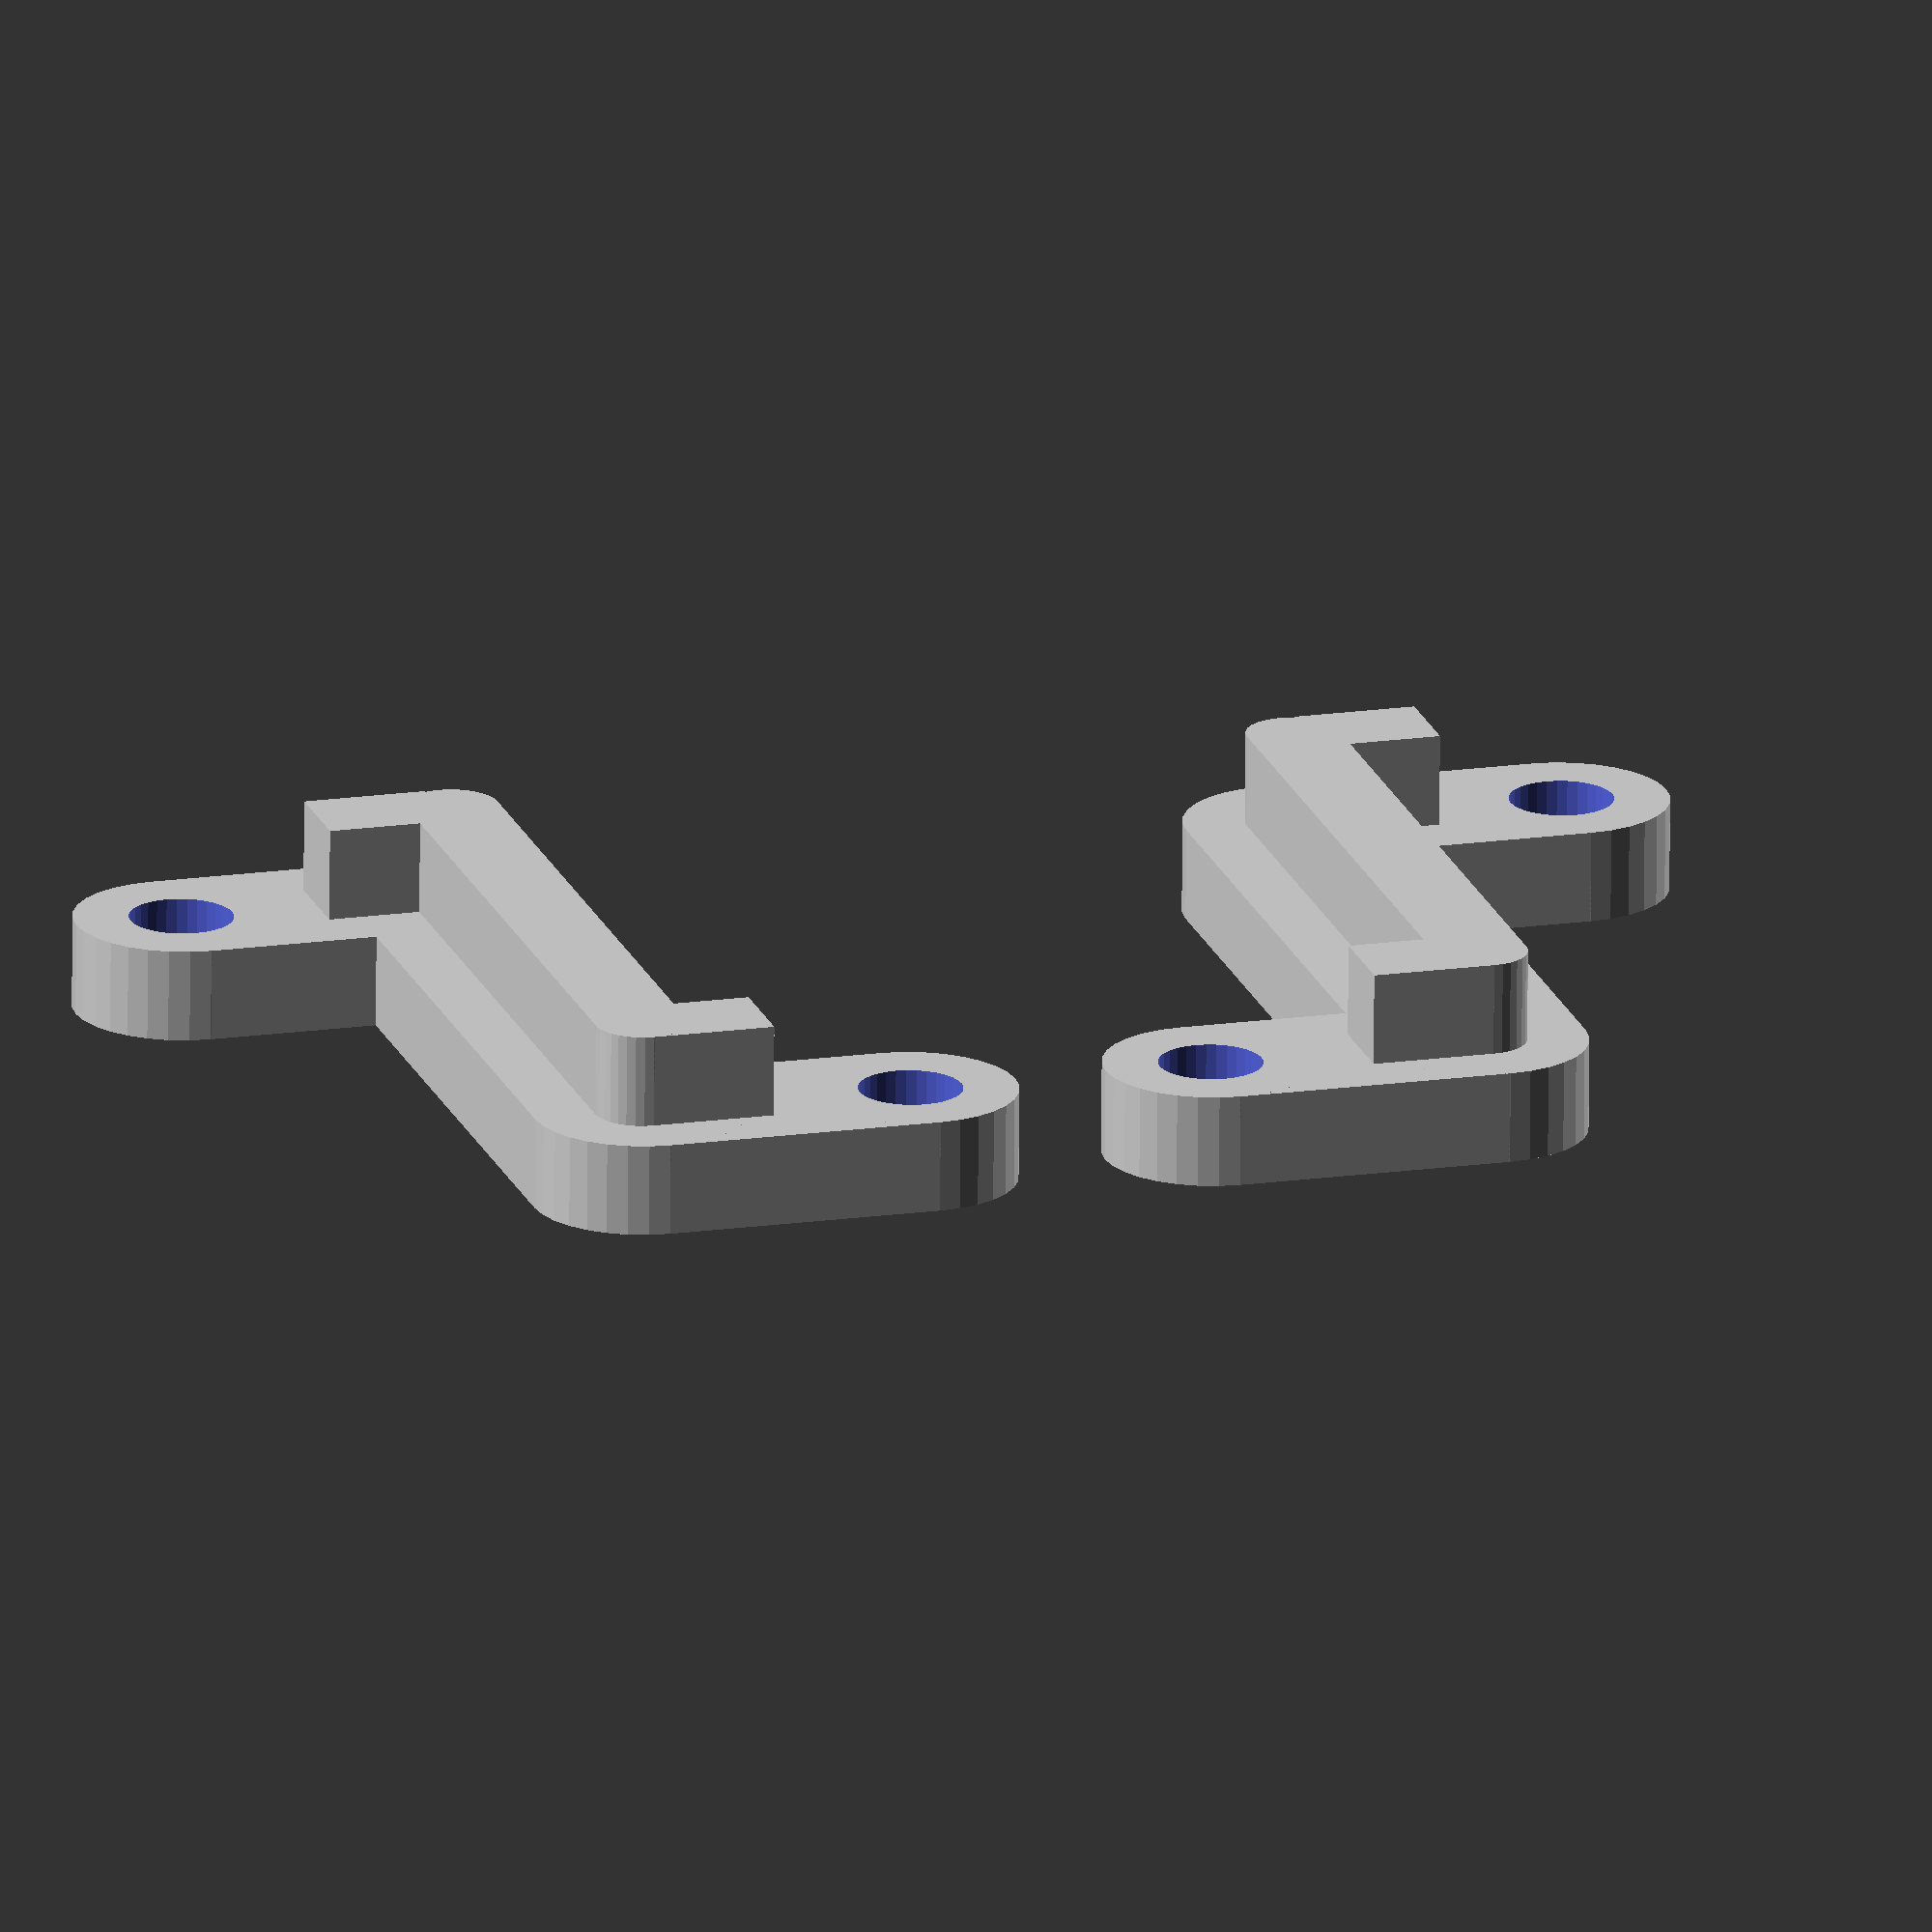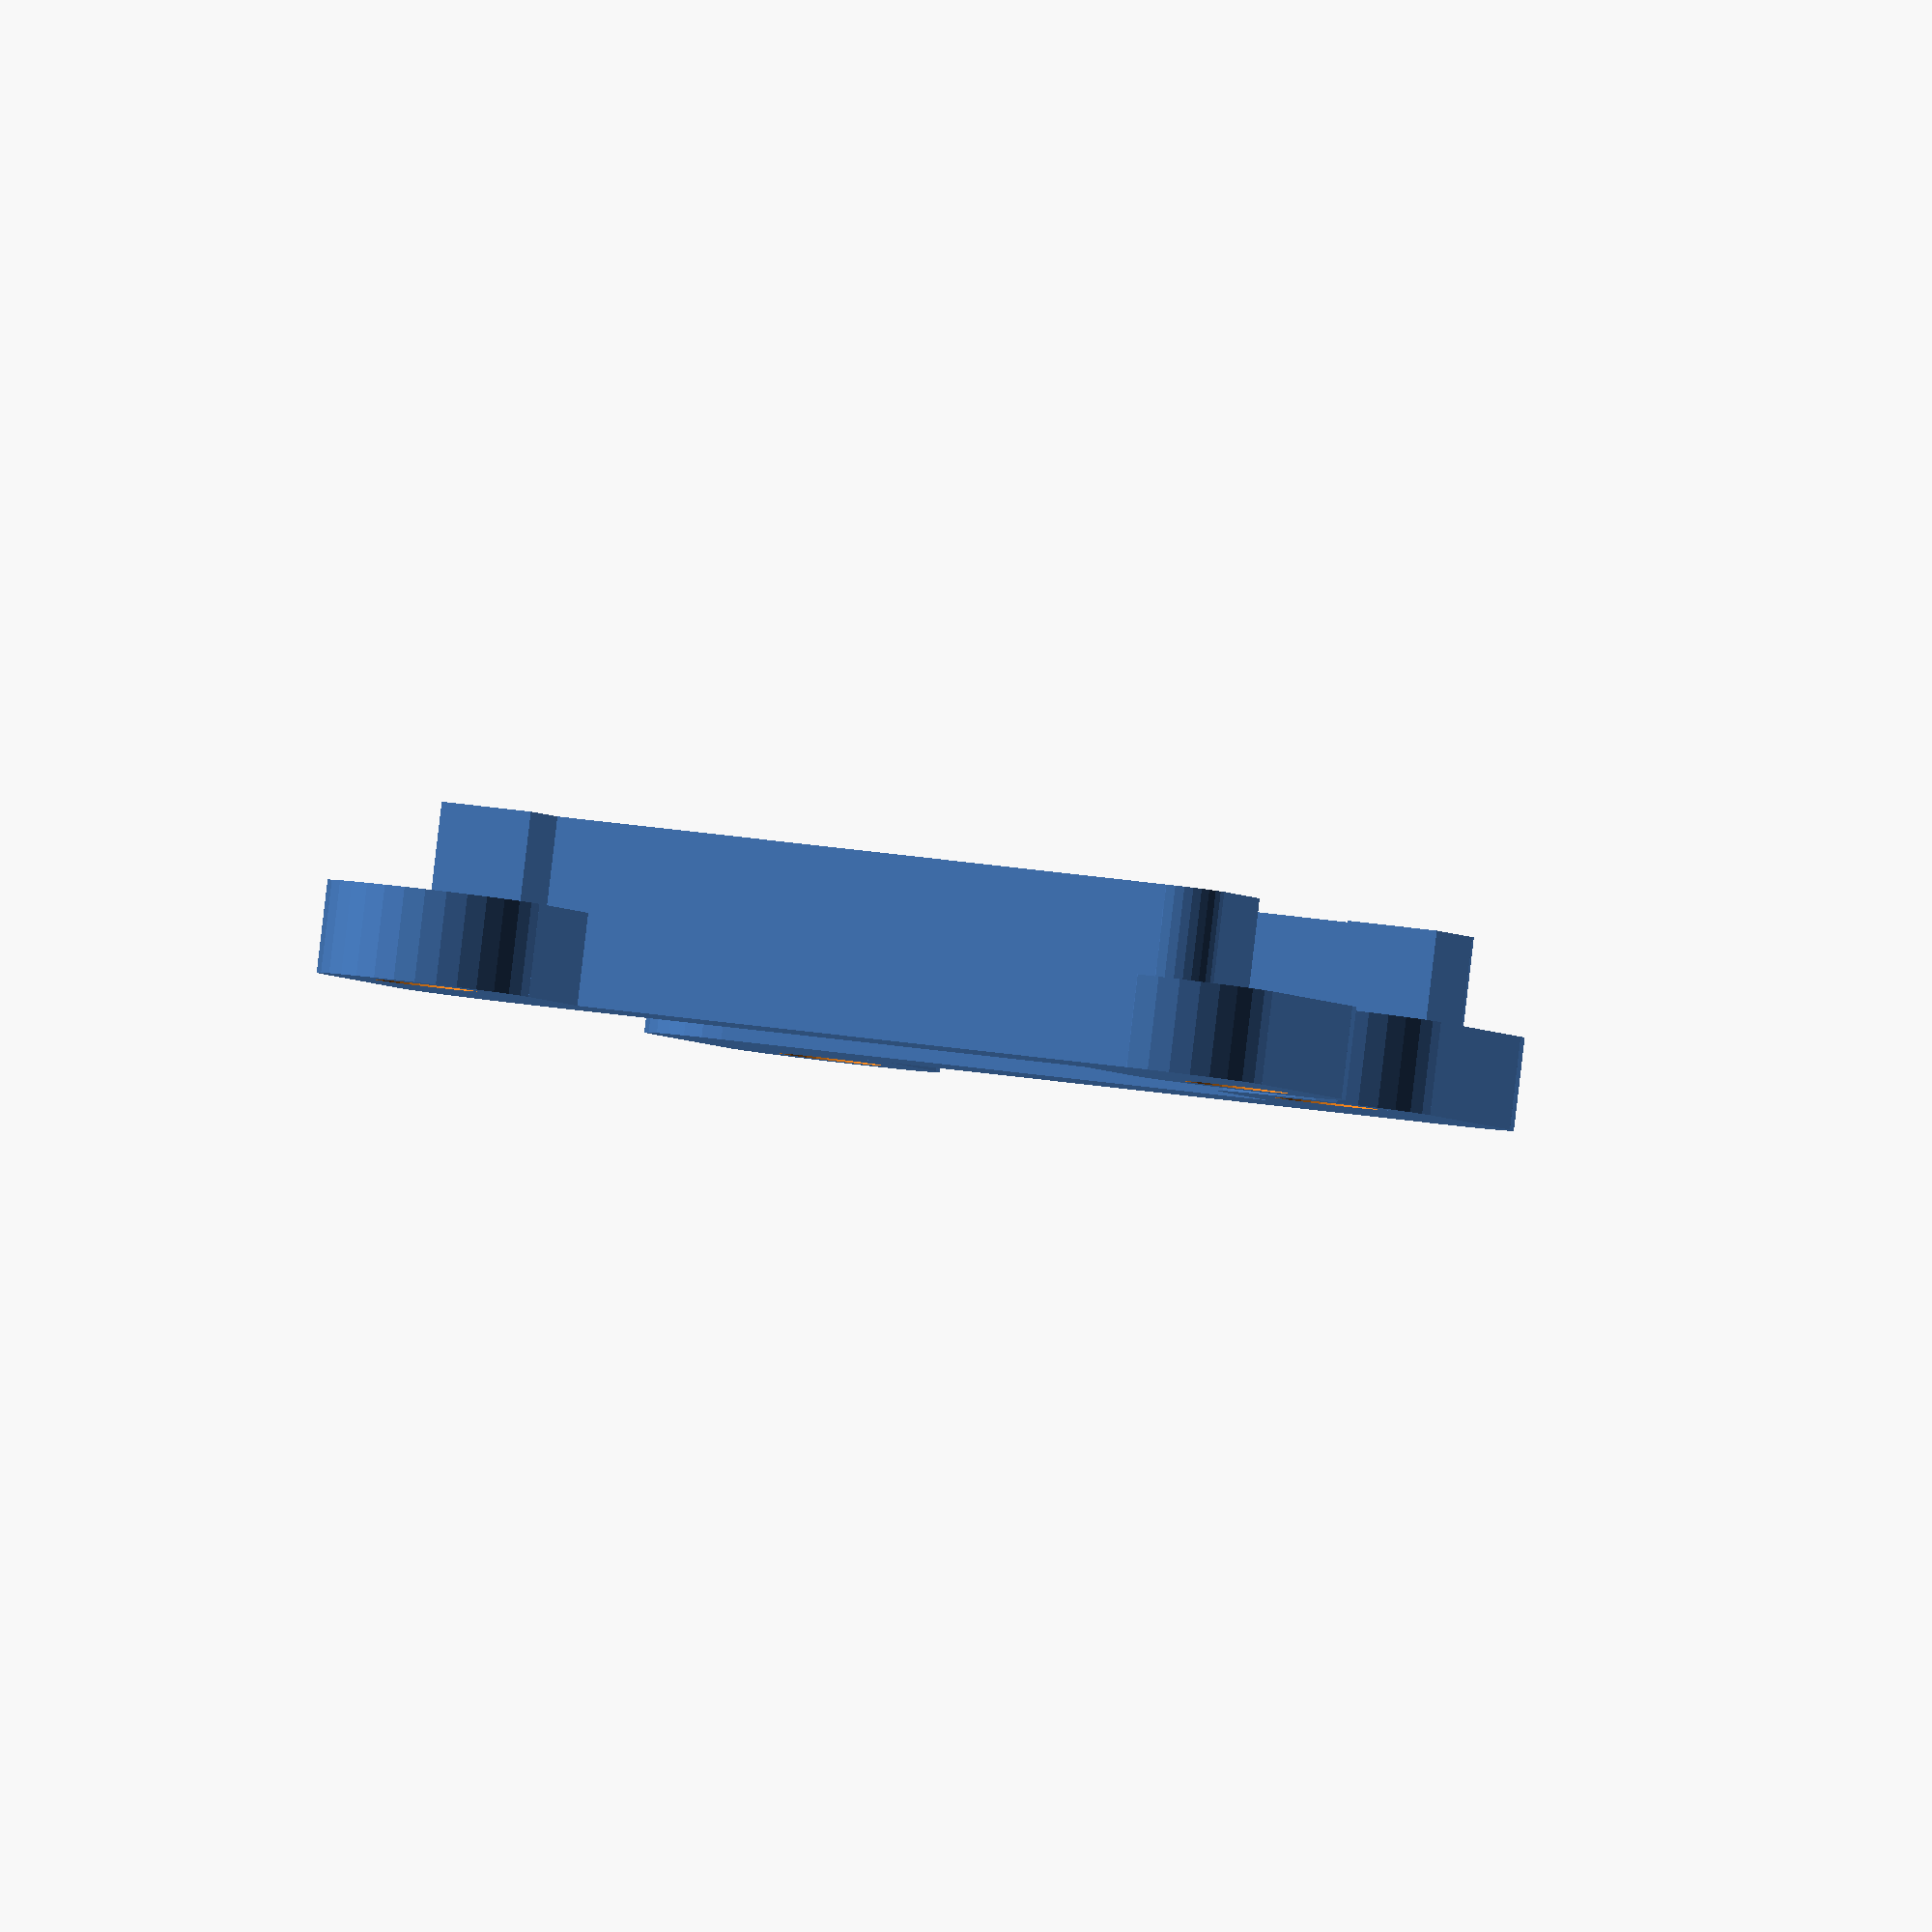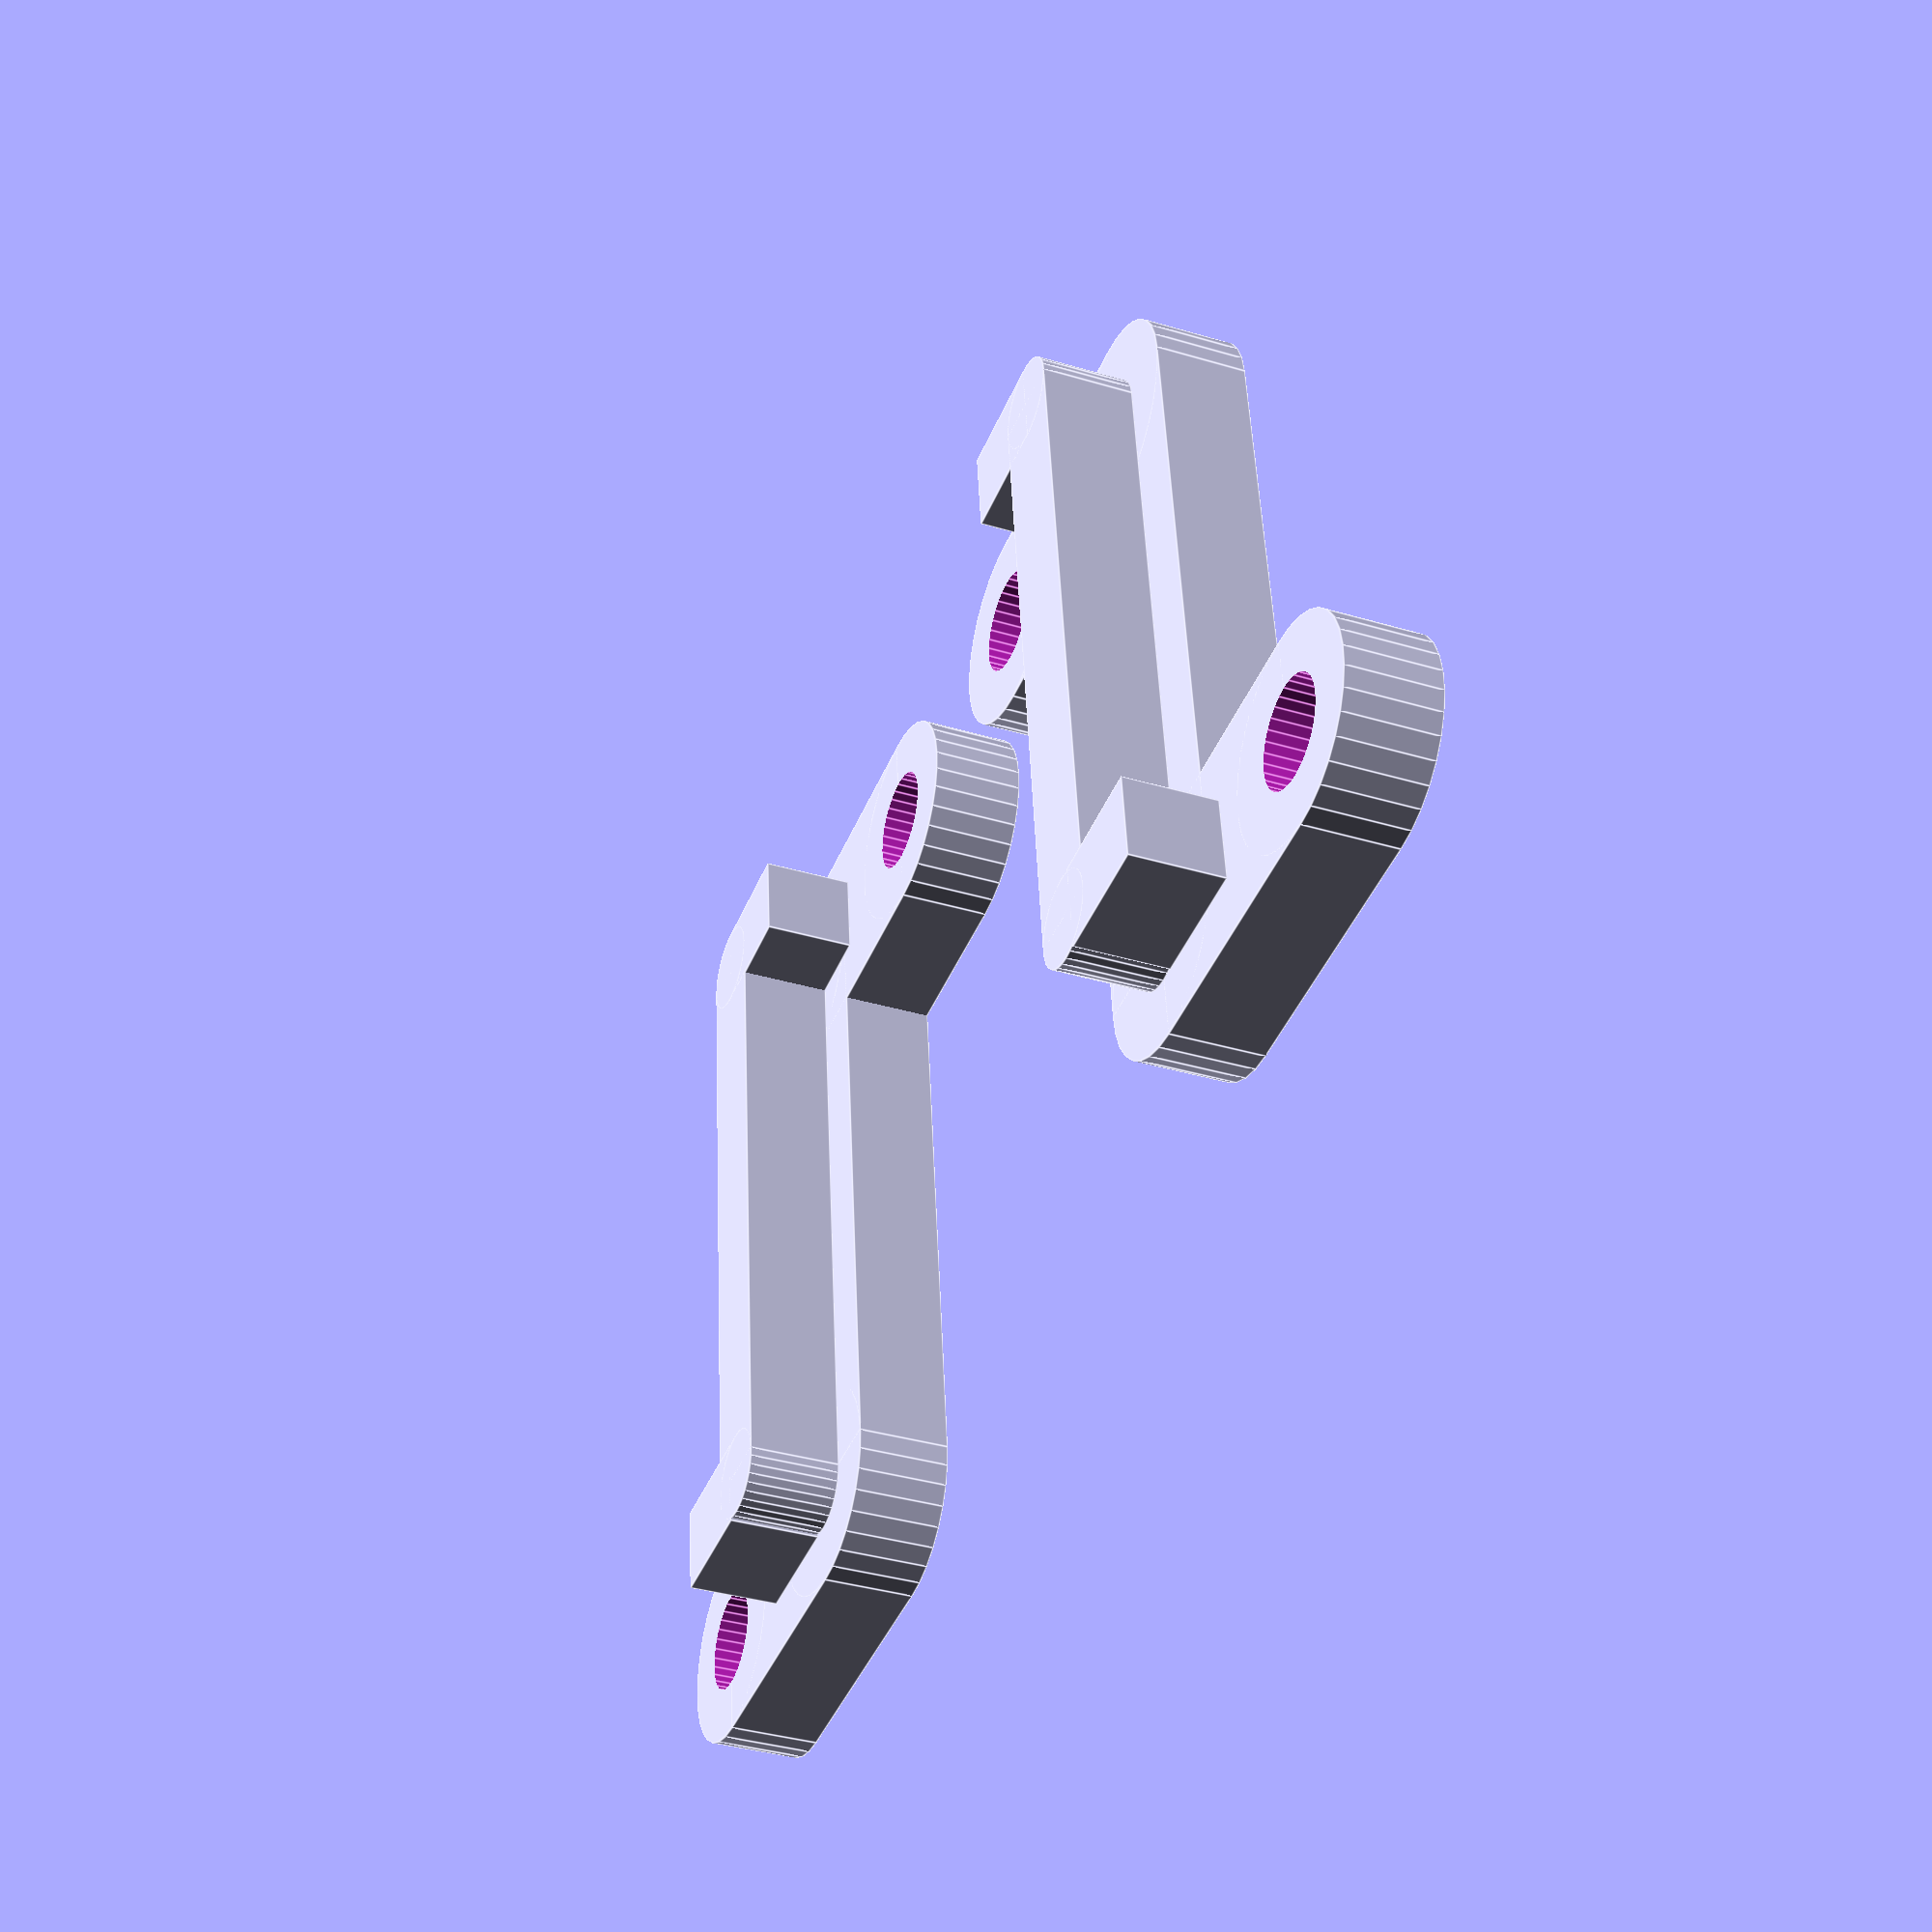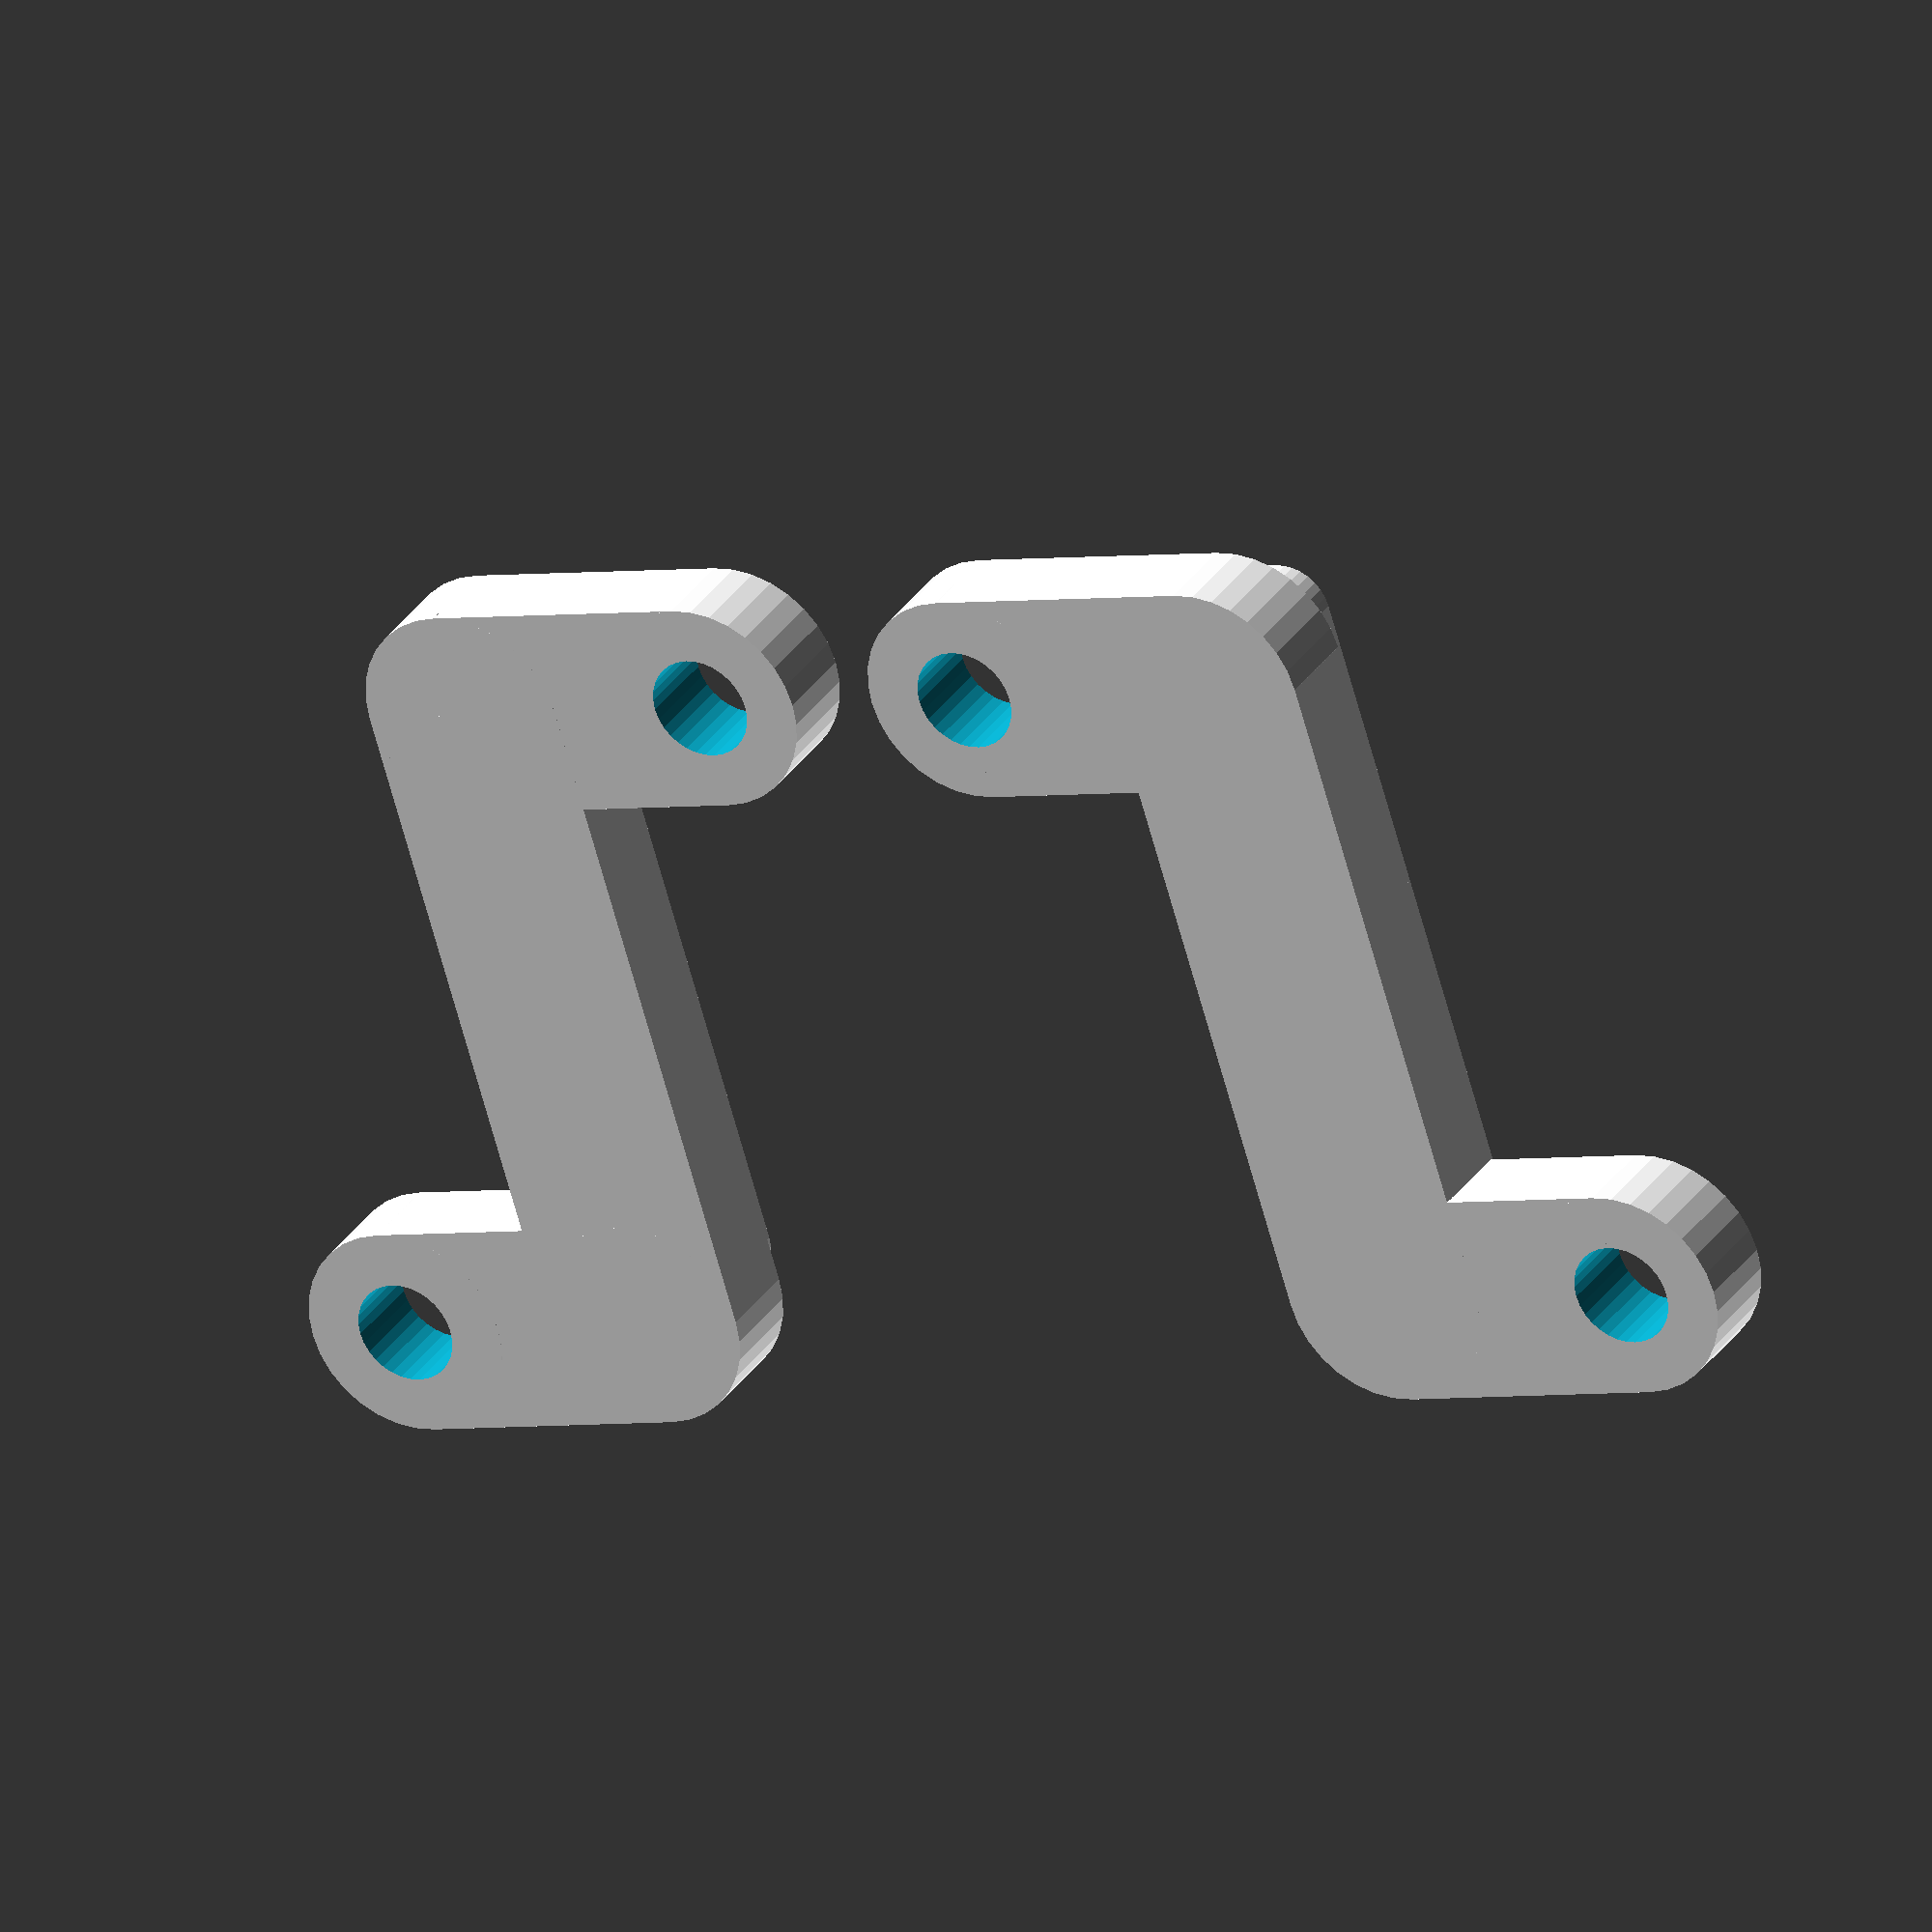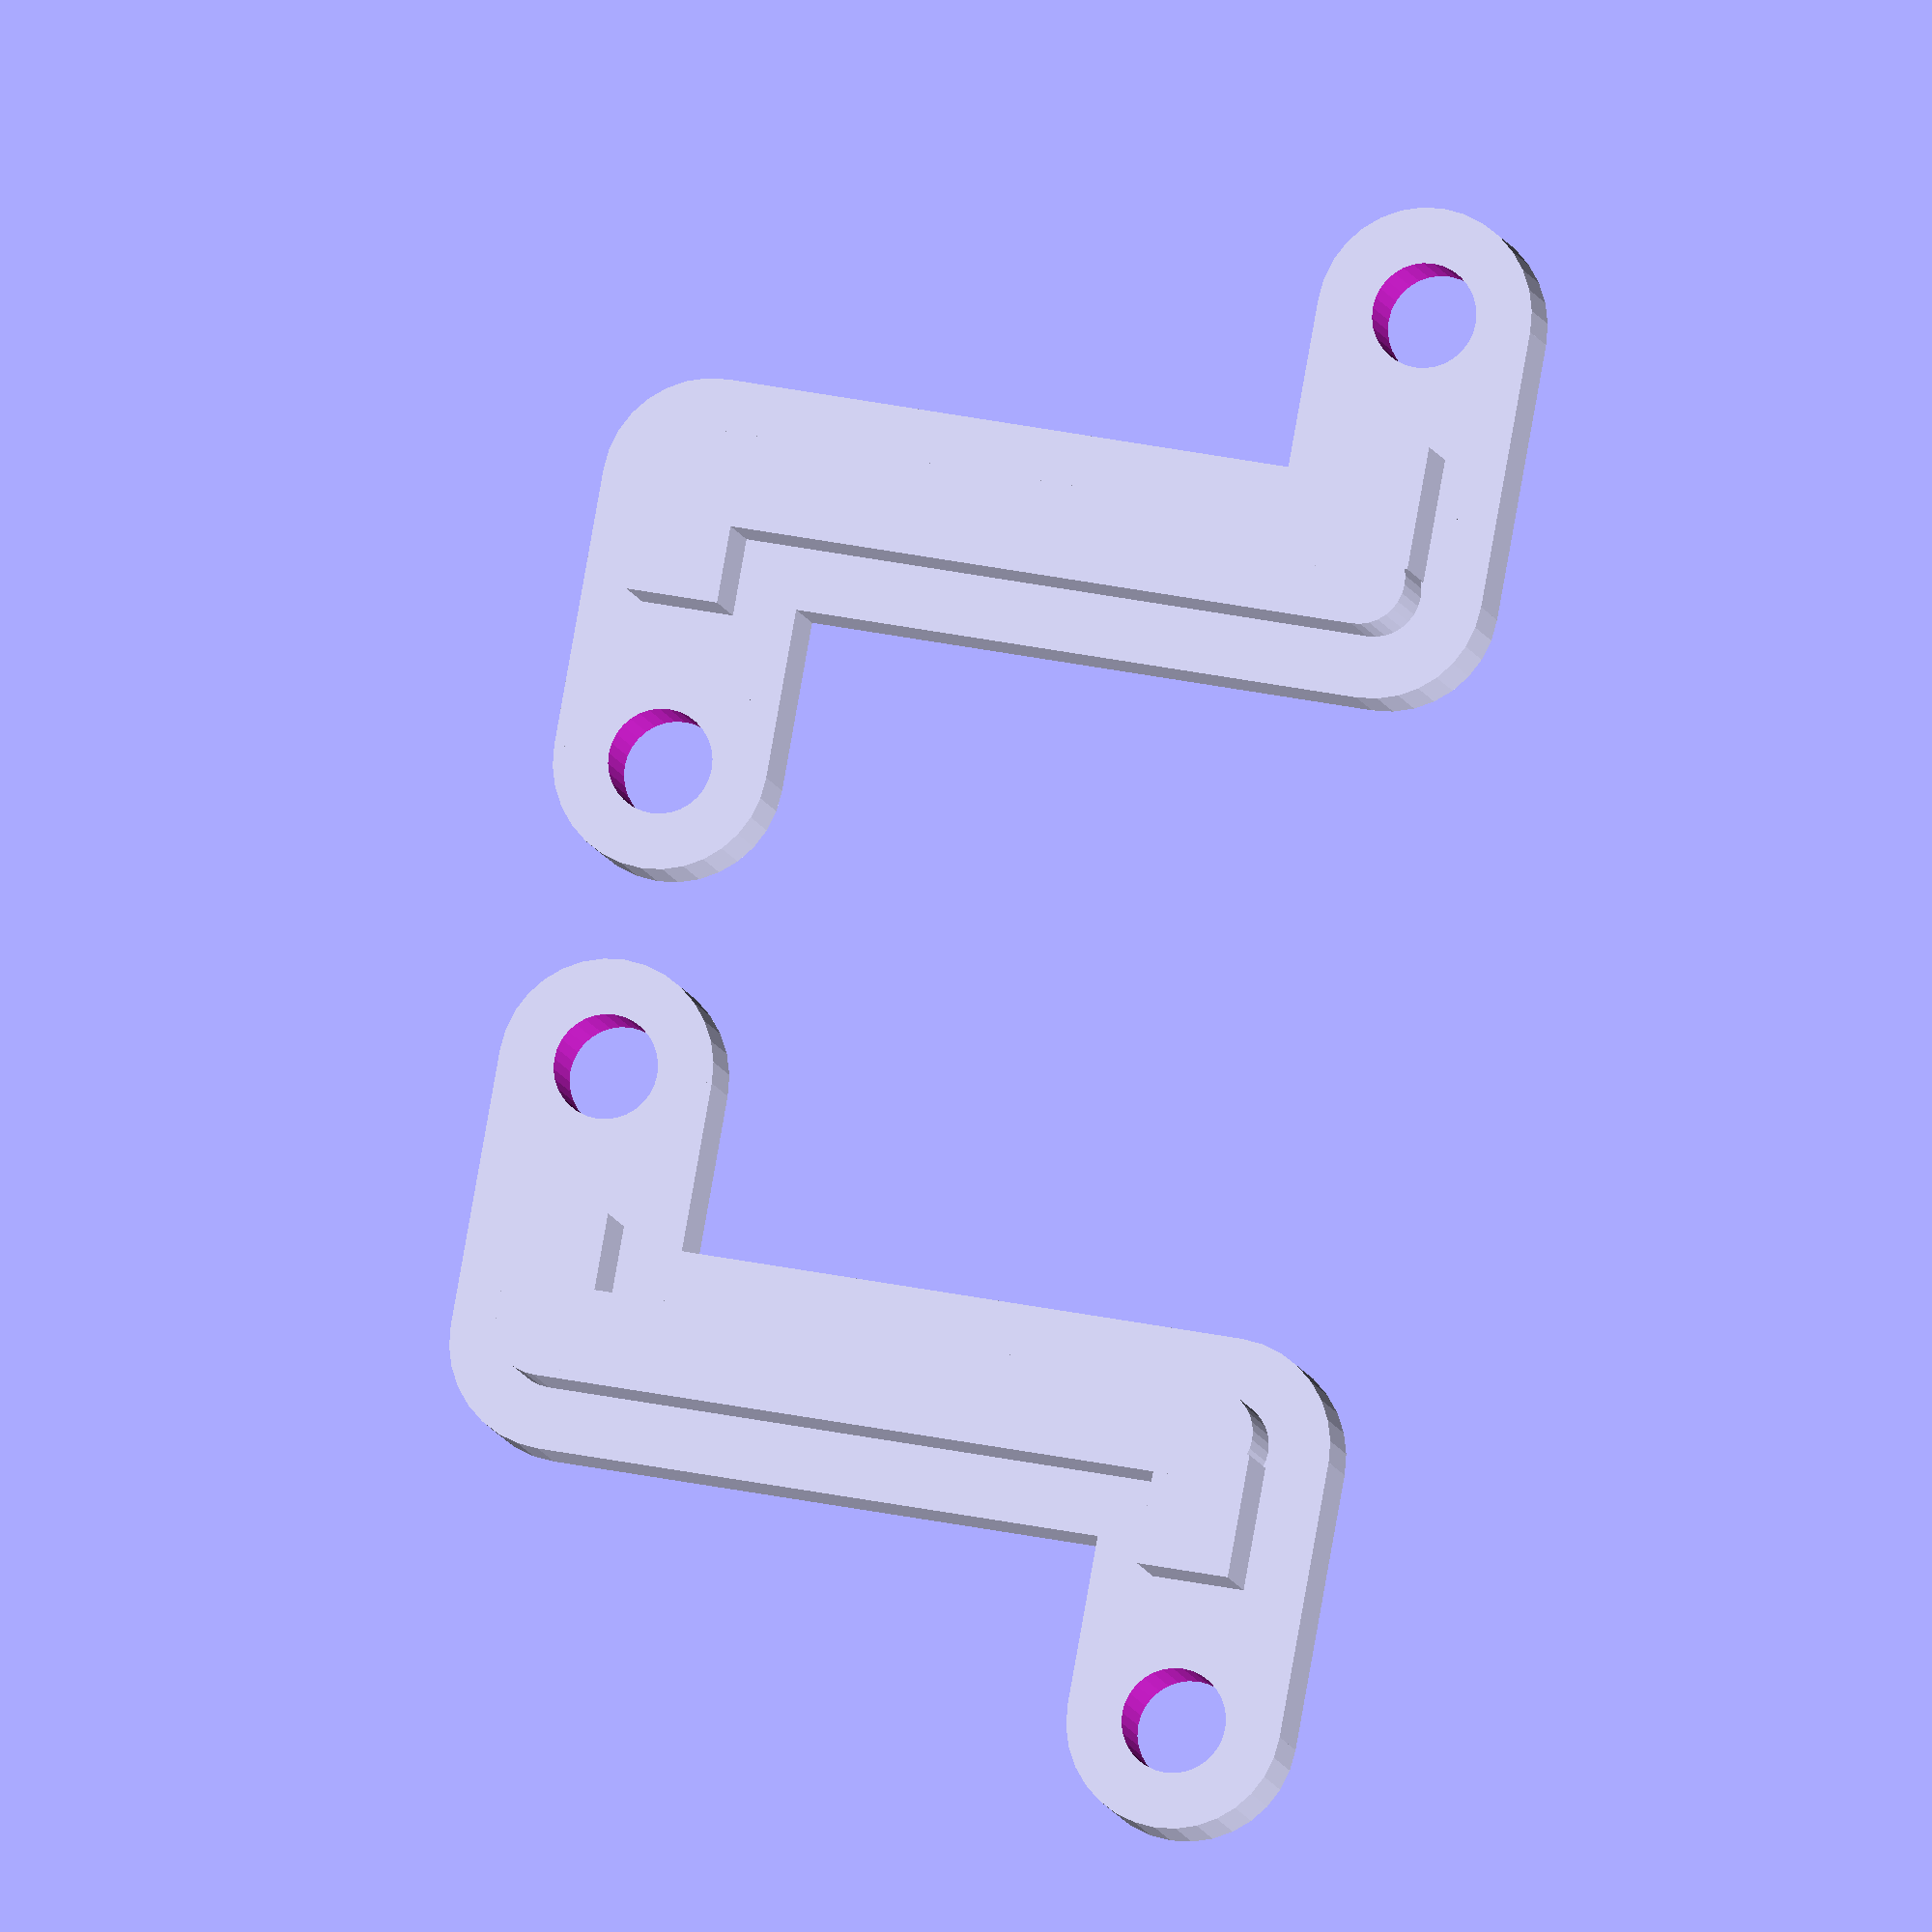
<openscad>
//-- arm1_z_shape_1a.scad by AndrewBCN - April 2015
//-- remix of thing #154834
//-- replaces Brazo.stl with slightly stronger part
//-- and with source file.
//-- GPL V3

arm_th=3;
len1=9;
len2=20+2;
arm_wi=7;
$fn=32;

//-- this arm variant is shaped like a Z - useful in some cases

module arm() {
  difference() {
    // arm
    union() {
      // arm straight blocks
      translate([len1/2,0,arm_th/2]) cube([len1,arm_wi,arm_th], center=true);
      translate([1.5*len1,len2,arm_th/2]) cube([len1,arm_wi,arm_th], center=true);
      // long one
      translate([len1,len2/2,arm_th/2]) cube([arm_wi,len2,arm_th], center=true);
      // this is the small reinforcement in the middle
      translate([len1-2,0,1.5*arm_th]) cube([len1-5,arm_th,arm_th], center=true);
      translate([len1,len2/2,1.5*arm_th]) cube([arm_th,len2,arm_th], center=true);
      translate([1.5*len1-2,len2,1.5*arm_th]) cube([len1-5,arm_th,arm_th], center=true);
      // the two rounded ends and the two rounded corners
      translate([0,0,arm_th/2]) cylinder(r=arm_wi/2, h=arm_th, center=true);
      translate([len1,0,arm_th/2]) cylinder(r=arm_wi/2, h=arm_th, center=true);
      translate([len1,len2,arm_th/2]) cylinder(r=arm_wi/2, h=arm_th, center=true);
      translate([2*len1,len2,arm_th/2]) cylinder(r=arm_wi/2, h=arm_th, center=true);
      // reinforcement rounded corners
      translate([len1,0,1.5*arm_th]) cylinder(r=arm_th/2, h=arm_th, center=true);
      translate([len1,len2,1.5*arm_th]) cylinder(r=arm_th/2, h=arm_th, center=true);
    }
    // holes
    cylinder(r=3.4/2, h=3*arm_th, center=true);
    translate([9+len1,len2,0]) cylinder(r=3.4/2, h=3*arm_th, center=true);
  }
}

// build two mirrored copies
arm();
translate([-10,0,0]) mirror([1,0,0]) arm();
</openscad>
<views>
elev=250.9 azim=164.0 roll=180.5 proj=o view=solid
elev=271.1 azim=106.6 roll=186.7 proj=o view=wireframe
elev=216.1 azim=353.7 roll=111.5 proj=p view=edges
elev=328.8 azim=197.3 roll=207.5 proj=o view=solid
elev=188.1 azim=280.2 roll=170.2 proj=o view=solid
</views>
